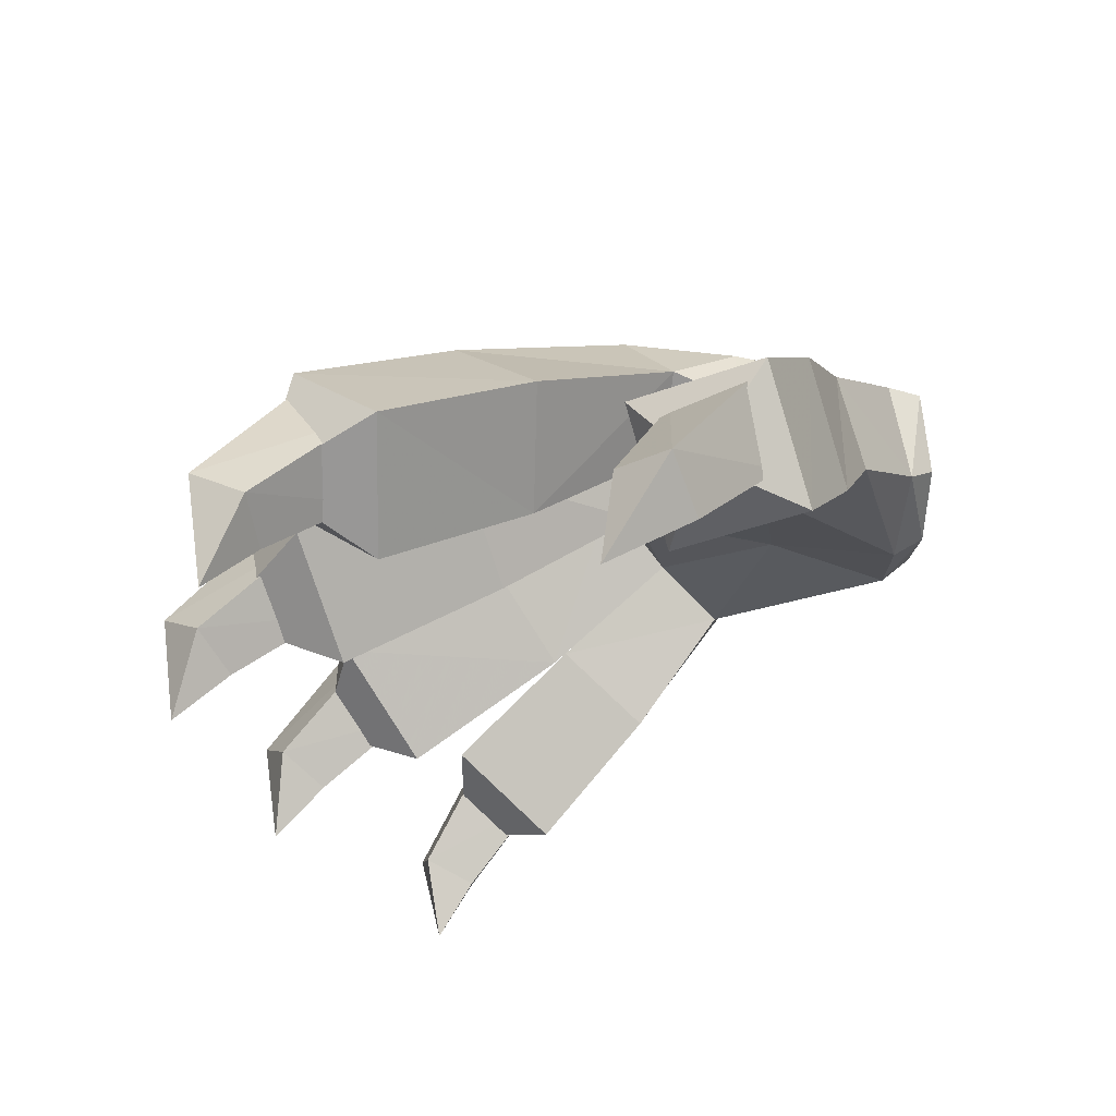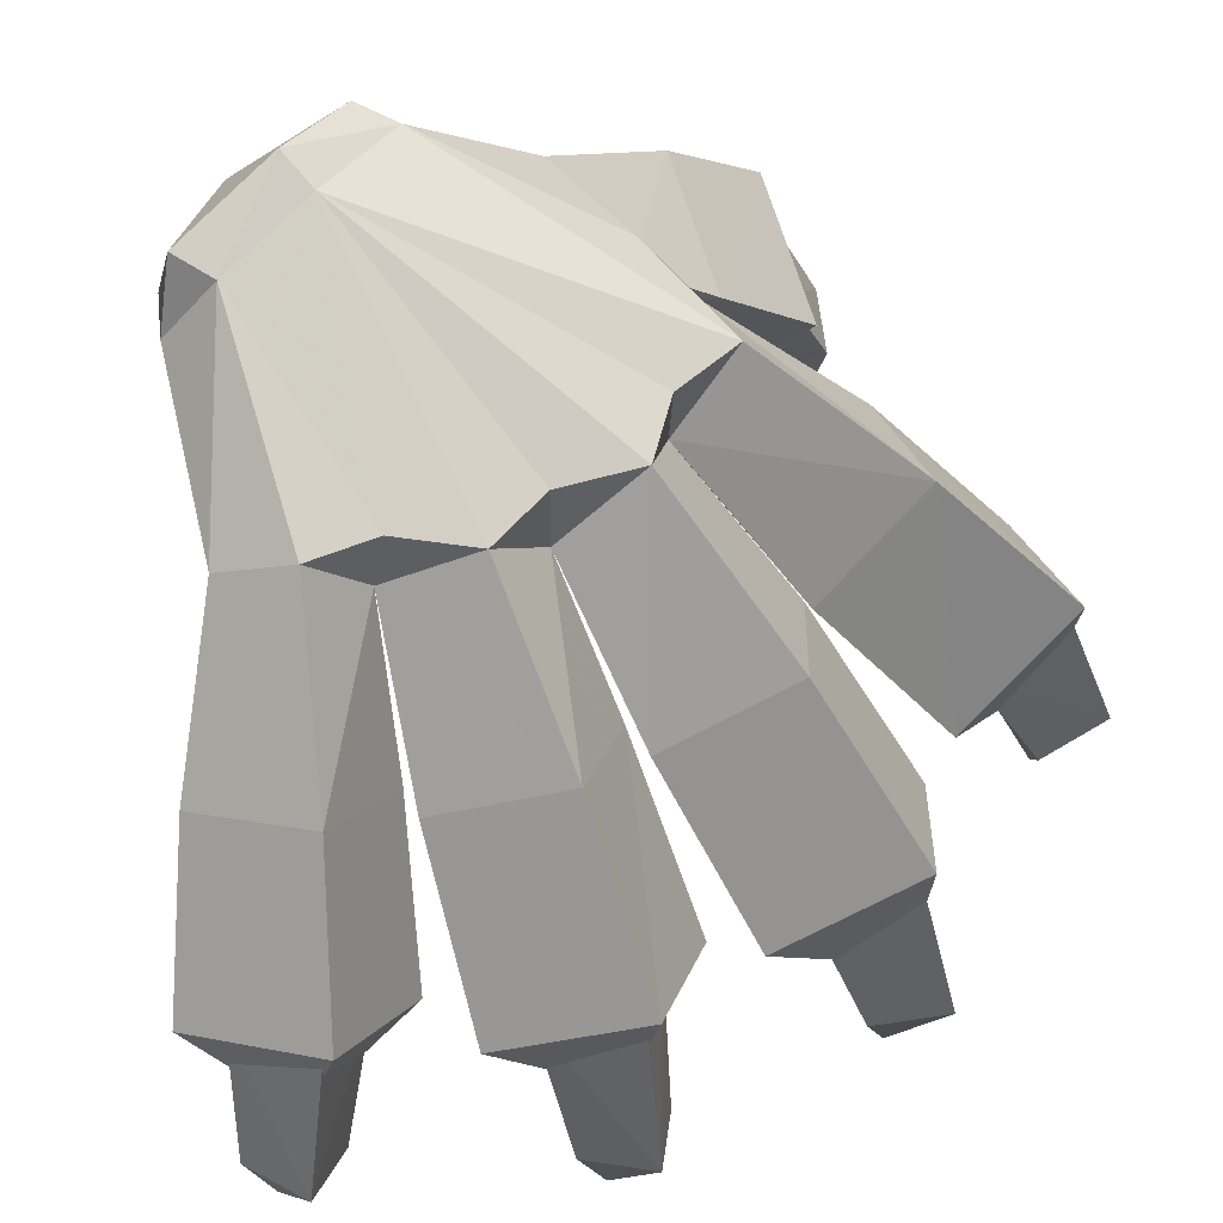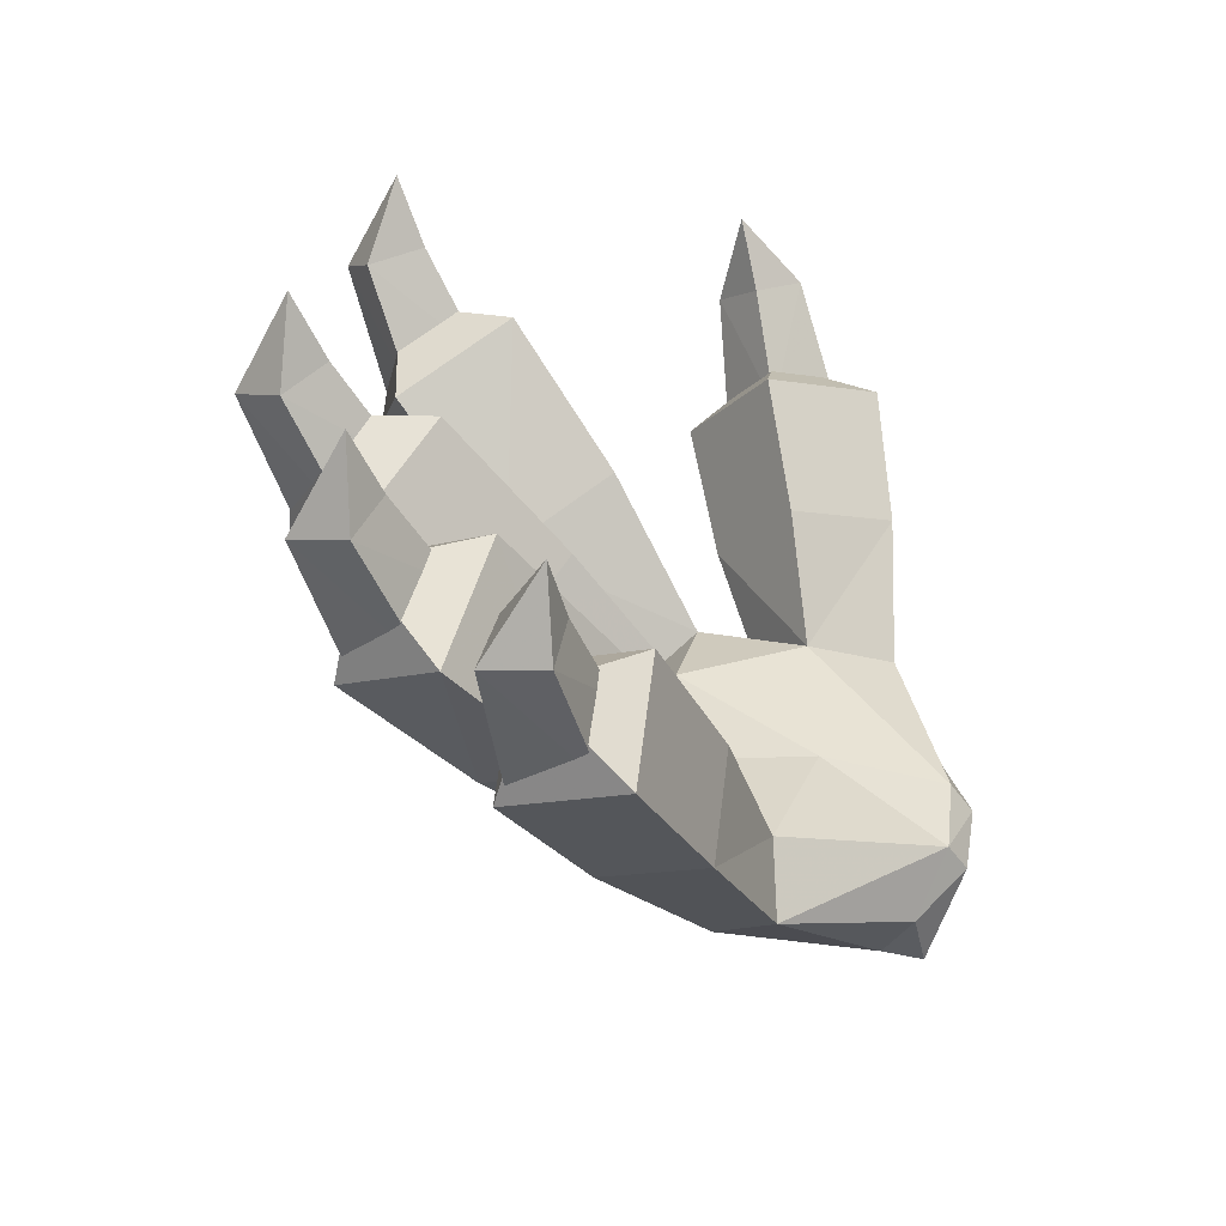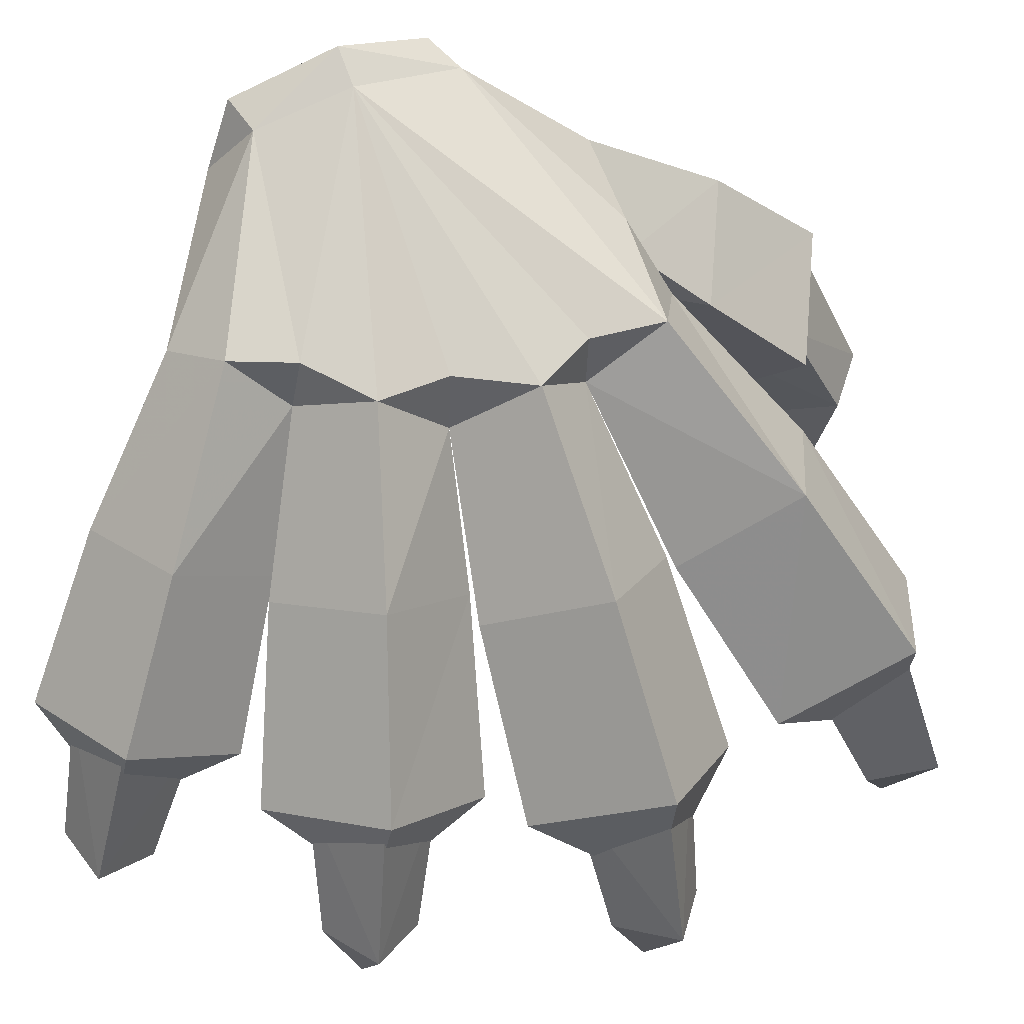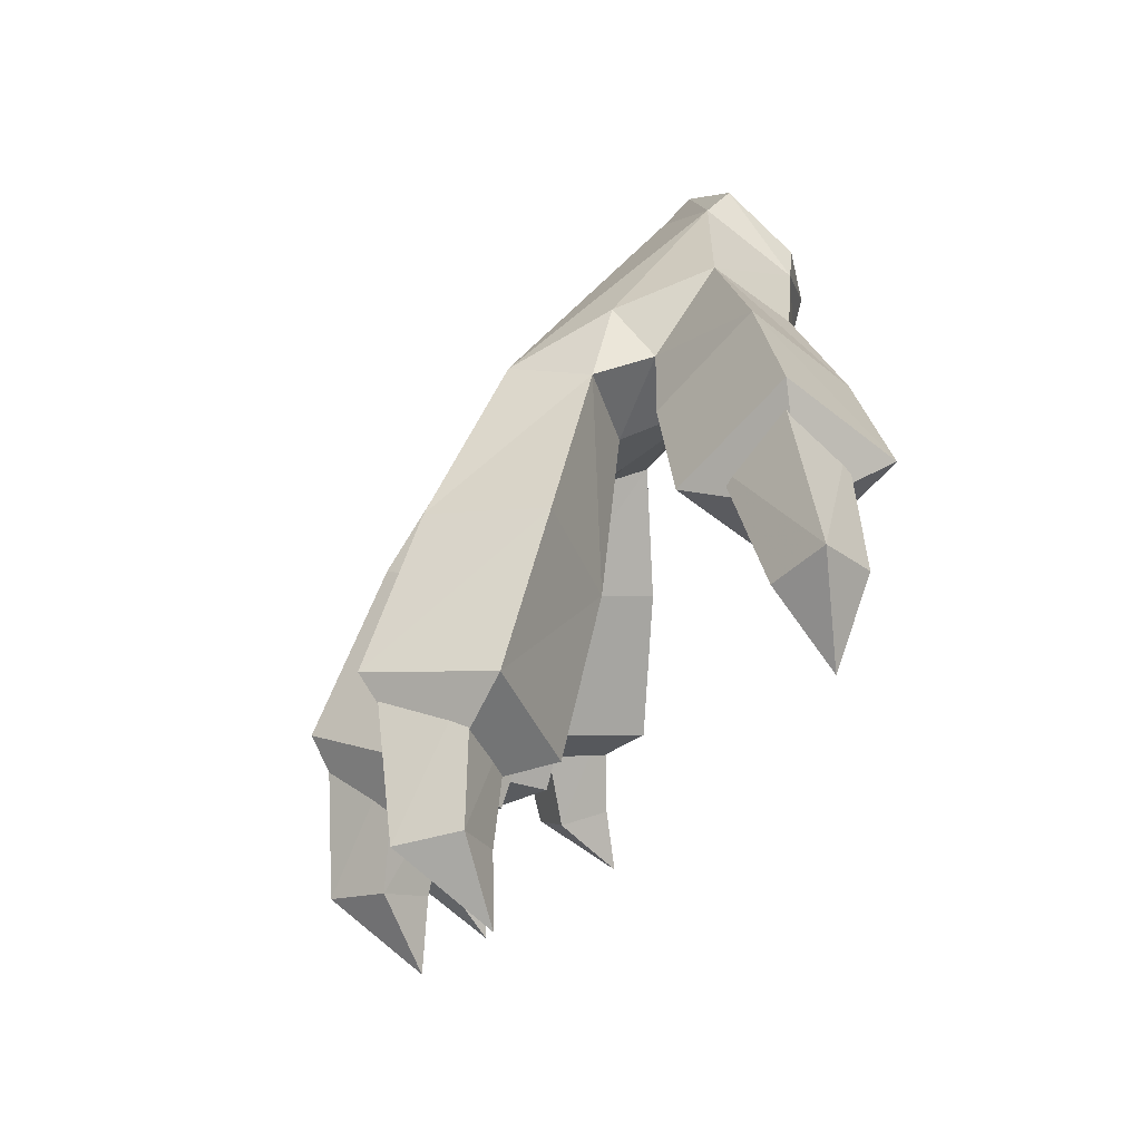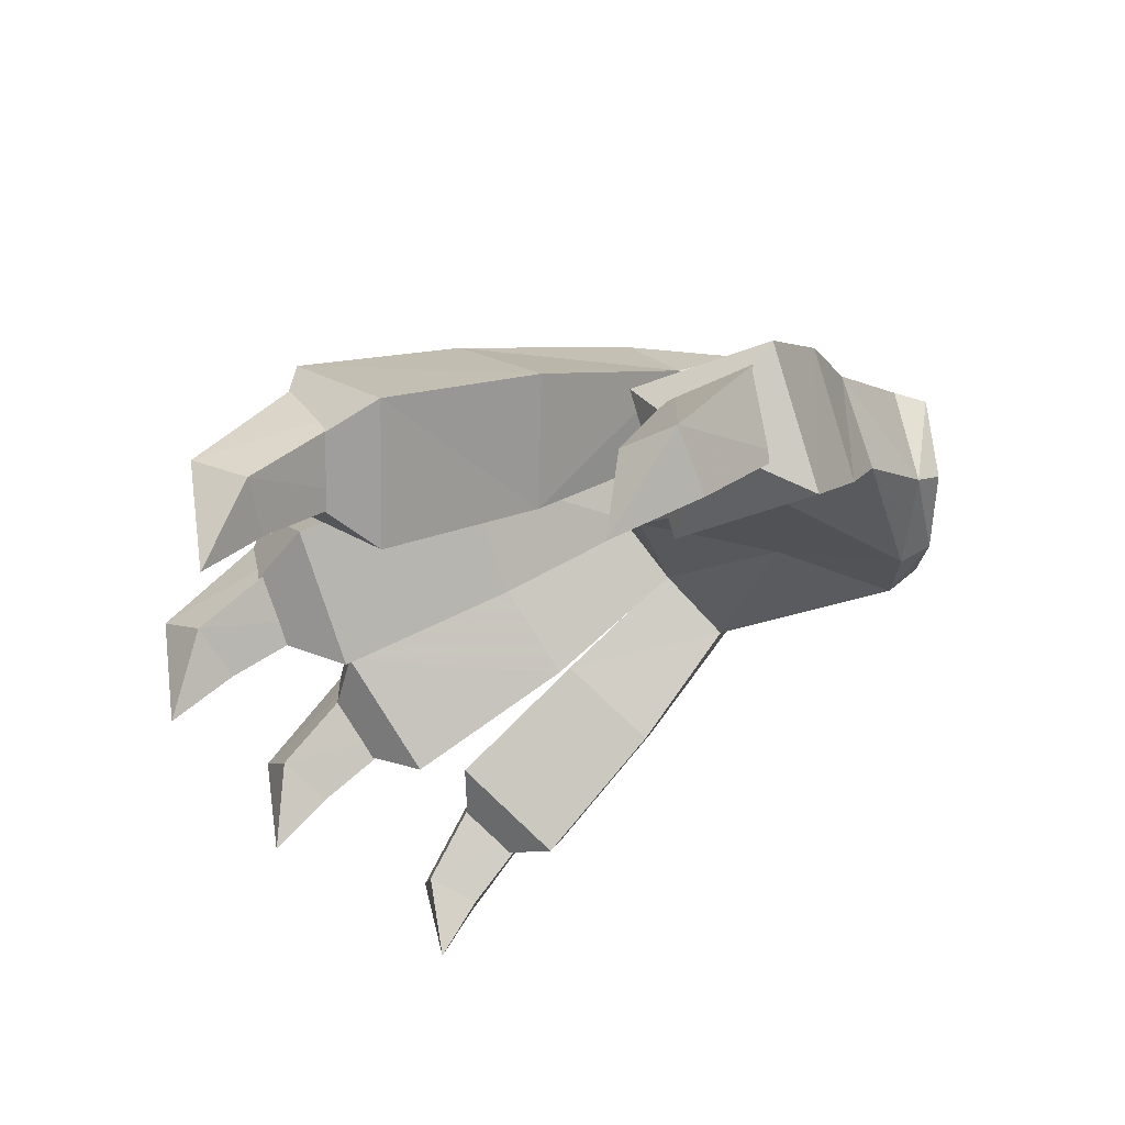
<metadata>
{"format":"obj","ext":"obj","renderer":"f3d","projection":"perspective","resolution":1024,"background":"white","views":[{"elev":54.7,"azim":21.4,"up":"+Z"},{"elev":54.9,"azim":-138.7,"up":"+Y"},{"elev":-64.4,"azim":1.3,"up":"+Z"},{"elev":50.2,"azim":-114.6,"up":"+Y"},{"elev":76.3,"azim":-21.5,"up":"+Z"},{"elev":52.0,"azim":21.3,"up":"+Z"}]}
</metadata>
<code>
v 0.1531 0.0932 0.4408
v 0.2208 0.1721 0.4447
v 0.182 0.2003 0.5
v 0.1679 0.1669 0.4042
v 0.1279 0.1933 0.451
v -0.04922 0.09871 -0.4718
v -0.09319 0.1701 -0.4273
v -0.1134 0.1933 -0.4884
v -0.07035 0.2952 -0.3647
v -0.09229 0.3533 -0.4363
v 0.005707 0.272 -0.3941
v -0.03312 0.1674 -0.443
v -0.04601 0.189 -0.5
v -0.007415 0.3203 -0.4622
v -0.2331 0.05752 -0.271
v -0.2568 0.1397 -0.218
v -0.2952 0.1635 -0.2745
v -0.2039 0.273 -0.1701
v -0.2444 0.3334 -0.2393
v -0.1393 0.2395 -0.222
v -0.2024 0.1302 -0.2526
v -0.2317 0.1514 -0.3069
v -0.1702 0.2886 -0.2898
v -0.3119 0.01894 0.00355
v -0.3179 0.1085 0.05575
v -0.3744 0.1293 0.0111
v -0.2503 0.248 0.07598
v -0.3119 0.3061 0.01648
v -0.2038 0.2078 0.007704
v -0.2761 0.09447 0.00563
v -0.3217 0.1128 -0.03957
v -0.2554 0.2539 -0.05271
v -0.3192 0.1526 0.009996
v -0.3323 0.3034 0.01746
v -0.2544 0.2343 -0.09994
v -0.2457 0.2242 0.1216
v -0.1678 0.1551 0.004174
v -0.2344 0.1991 -0.2514
v -0.2645 0.3304 -0.2425
v -0.1553 0.2728 -0.3323
v -0.2137 0.2455 -0.1263
v -0.1045 0.1879 -0.2161
v -0.0677 0.2307 -0.4481
v -0.1063 0.3545 -0.4404
v 0.02125 0.3149 -0.4914
v -0.08649 0.2711 -0.3261
v 0.04104 0.2315 -0.377
v 0.06751 0.6069 -0.1824
v 0.007987 0.5908 -0.1311
v 0.2599 0.734 -0.04362
v 0.07327 0.546 -0.1913
v 0.09311 0.6123 -0.2455
v -0.1352 0.4707 -0.1872
v 0.009953 0.5188 -0.06028
v -0.08852 0.3937 -0.08455
v -0.02063 0.4833 -0.3505
v -0.00322 0.4101 -0.25
v 0.01314 0.5858 -0.05636
v -0.1907 0.446 0.01848
v 0.01231 0.5149 0.08291
v -0.02454 0.5755 0.01928
v -0.1116 0.3737 0.1135
v 0.007873 0.5793 0.08258
v 0.004996 0.5703 0.1639
v -0.03663 0.4181 -0.2671
v 0.01006 0.3413 -0.1632
v -0.1195 0.383 -0.08872
v -0.04045 0.3106 0.006352
v 0.1088 0.3753 -0.2948
v 0.09144 0.4486 -0.3953
v 0.1557 0.5817 -0.282
v 0.3025 0.6464 -0.1796
v 0.3387 0.5813 -0.1415
v -0.2268 0 0.3283
v -0.1987 0.07589 0.3075
v -0.218 0.09518 0.3685
v -0.289 0.1091 0.3481
v -0.2605 0.08655 0.283
v 0.2609 0.3061 0.376
v 0.2133 0.3711 0.4332
v 0.185 0.2782 0.3315
v 0.1356 0.3345 0.3848
v 0.2367 0.4809 0.3425
v 0.1179 0.4368 0.2756
v 0.2193 0.3747 0.453
v 0.1514 0.5155 0.1975
v 0.2472 0.5849 0.197
v 0.3144 0.3929 0.2606
v 0.3086 0.5142 0.1459
v 0.0905 0.3278 0.3796
v 0.3042 0.2785 0.3652
v 0.1306 0.5861 0.1809
v 0.19 0.2597 0.413
v 0.1962 0.349 0.1938
v 0.1755 0.2317 0.2918
v 0.2091 0.4705 0.1034
v 0.2886 0.6893 0.07846
v 0.2986 0.7527 -0.0425
v 0.2721 0.7061 -0.141
v -0.14 0.4307 0.246
v 0.08057 0.5178 0.209
v -0.02195 0.3727 0.3113
v -0.1141 0.3553 0.1227
v -0.2296 0.2036 0.1868
v -0.259 0.2855 0.3177
v -0.1324 0.222 0.3858
v -0.2313 0.1455 0.3171
v 0.3162 0.7121 -0.1489
v 0.36 0.6143 -0.1306
v 0.3233 0.7069 0.05878
v 0.349 0.5889 0.06042
v 0.366 0.6218 0.03709
v 0.2119 0.5209 -0.05355
v 0.06443 0.4542 0.008523
v 0.09115 0.4868 -0.1179
v 0.1542 0.5126 -0.2305
v 0.3502 0.5583 -0.05287
v 0.09068 0.4627 0.1281
v 0.003633 0.2969 0.1882
v -0.1031 0.1401 0.2549
v 0.3744 0.5915 -0.05174
v 0.3582 0.6795 -0.04912
v -0.1573 0.2377 0.3462
v -0.2413 0.2865 0.3108
v -0.139 0.1903 0.2697
v -0.2135 0.2273 0.2306
f 1 2 3
f 1 4 2
f 1 3 5
f 6 7 8
f 8 7 9
f 10 8 9
f 11 9 7
f 6 12 7
f 12 11 7
f 6 8 13
f 13 12 6
f 12 13 11
f 13 14 11
f 13 8 14
f 8 10 14
f 15 16 17
f 17 16 18
f 19 17 18
f 20 18 16
f 21 20 16
f 15 21 16
f 15 17 22
f 22 21 15
f 21 22 20
f 22 23 20
f 22 17 23
f 17 19 23
f 24 25 26
f 26 25 27
f 28 26 27
f 27 25 29
f 24 30 25
f 29 25 30
f 31 29 30
f 31 30 24
f 24 26 31
f 31 26 32
f 32 29 31
f 26 28 32
f 33 34 35
f 33 36 34
f 33 35 37
f 33 37 36
f 38 39 40
f 38 41 39
f 38 40 42
f 38 42 41
f 43 44 45
f 43 46 44
f 43 45 47
f 43 47 46
f 48 49 50
f 48 51 49
f 48 52 51
f 40 39 53
f 54 49 53
f 39 41 55
f 45 44 56
f 51 52 56
f 44 46 57
f 58 50 49
f 58 49 54
f 35 34 59
f 60 61 59
f 34 36 62
f 63 50 61
f 60 64 63
f 42 40 65
f 41 42 66
f 37 35 67
f 36 37 68
f 46 47 69
f 47 45 70
f 71 72 73
f 74 75 76
f 74 76 77
f 74 77 78
f 3 2 79
f 80 3 79
f 81 79 2
f 4 81 2
f 5 4 1
f 4 5 81
f 3 80 82
f 5 3 82
f 5 82 81
f 83 84 85
f 84 83 86
f 83 87 86
f 83 88 87
f 88 89 87
f 84 90 85
f 83 85 91
f 88 83 91
f 86 87 92
f 93 85 90
f 93 91 85
f 94 95 84
f 94 84 96
f 94 96 88
f 96 89 88
f 84 86 96
f 95 90 84
f 88 91 94
f 91 95 94
f 93 95 91
f 93 90 95
f 92 87 97
f 64 92 97
f 64 97 50
f 50 97 98
f 99 50 98
f 99 48 50
f 99 52 48
f 49 51 65
f 65 40 53
f 53 49 65
f 53 39 55
f 55 54 53
f 57 51 56
f 56 44 57
f 70 45 56
f 70 56 52
f 52 99 71
f 52 71 70
f 61 58 54
f 61 50 58
f 61 54 67
f 67 35 59
f 59 61 67
f 100 64 60
f 101 64 100
f 86 92 101
f 92 64 101
f 102 101 100
f 103 100 60
f 103 104 100
f 104 105 100
f 100 105 102
f 105 106 102
f 62 60 59
f 59 34 62
f 107 106 105
f 107 105 104
f 50 63 64
f 61 60 63
f 99 72 71
f 72 99 108
f 98 108 99
f 109 72 108
f 97 110 98
f 111 97 87
f 87 89 111
f 110 97 111
f 111 112 110
f 113 96 114
f 113 114 115
f 115 116 113
f 115 51 116
f 65 51 115
f 66 65 115
f 66 42 65
f 115 114 54
f 66 115 54
f 67 54 114
f 68 37 67
f 68 67 114
f 62 36 68
f 68 114 62
f 114 60 62
f 55 66 54
f 55 41 66
f 116 51 57
f 69 116 57
f 57 46 69
f 69 70 116
f 69 47 70
f 70 71 116
f 113 116 73
f 73 116 71
f 73 117 113
f 96 113 117
f 117 89 96
f 73 72 109
f 96 86 118
f 96 118 114
f 118 60 114
f 103 60 118
f 119 103 118
f 118 86 101
f 119 118 101
f 102 119 101
f 119 120 103
f 120 104 103
f 102 106 119
f 106 120 119
f 117 111 89
f 111 117 121
f 73 109 121
f 117 73 121
f 112 111 121
f 107 104 120
f 107 120 106
f 108 122 109
f 121 109 122
f 122 108 98
f 98 110 122
f 110 112 122
f 112 121 122
f 77 76 123
f 124 77 123
f 125 123 76
f 75 125 76
f 77 124 126
f 78 77 126
f 125 126 78
f 75 78 125
f 78 75 74

</code>
